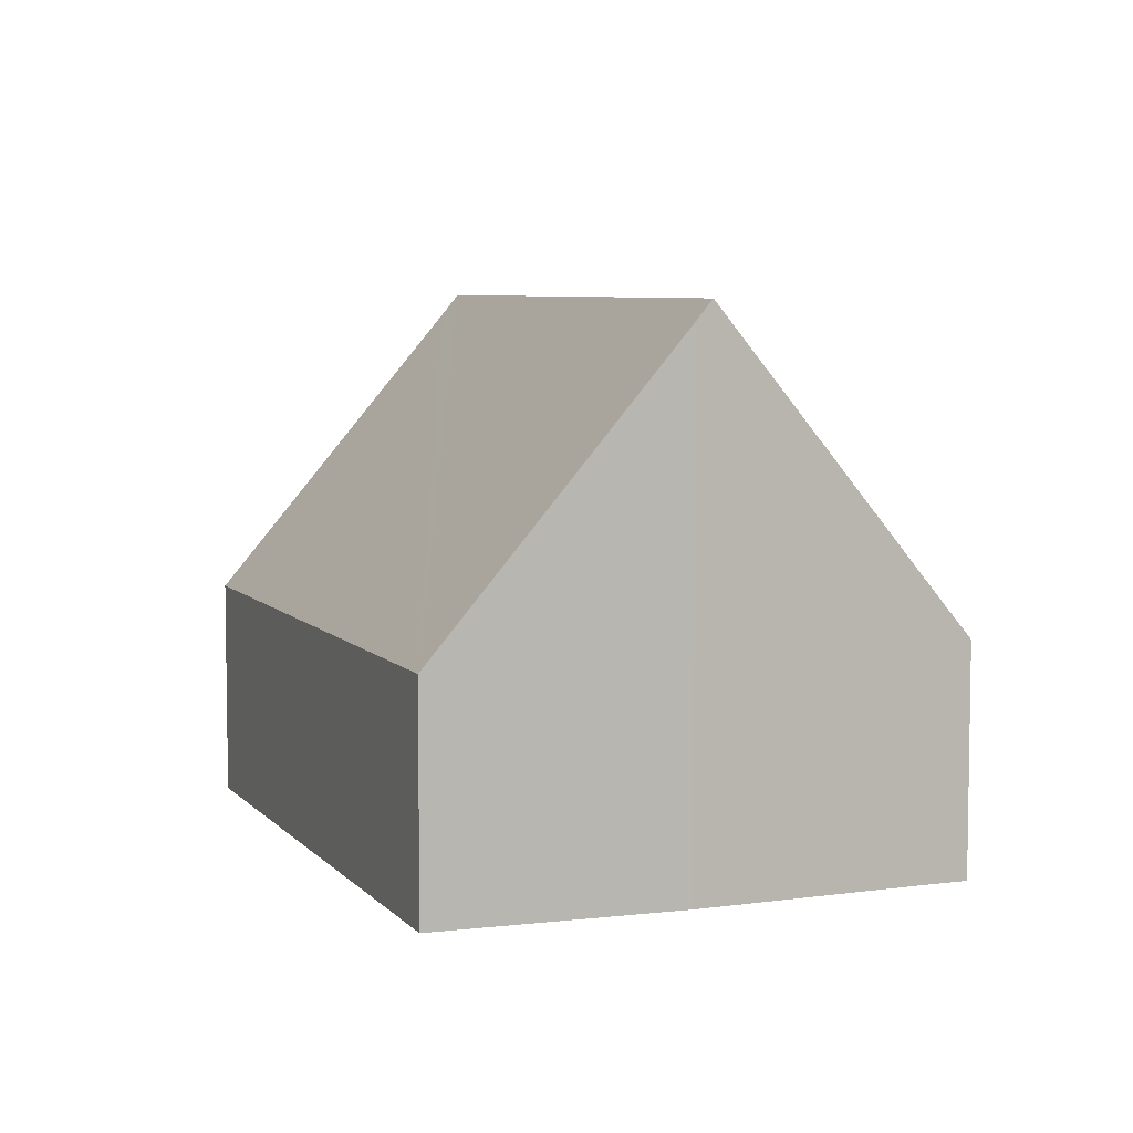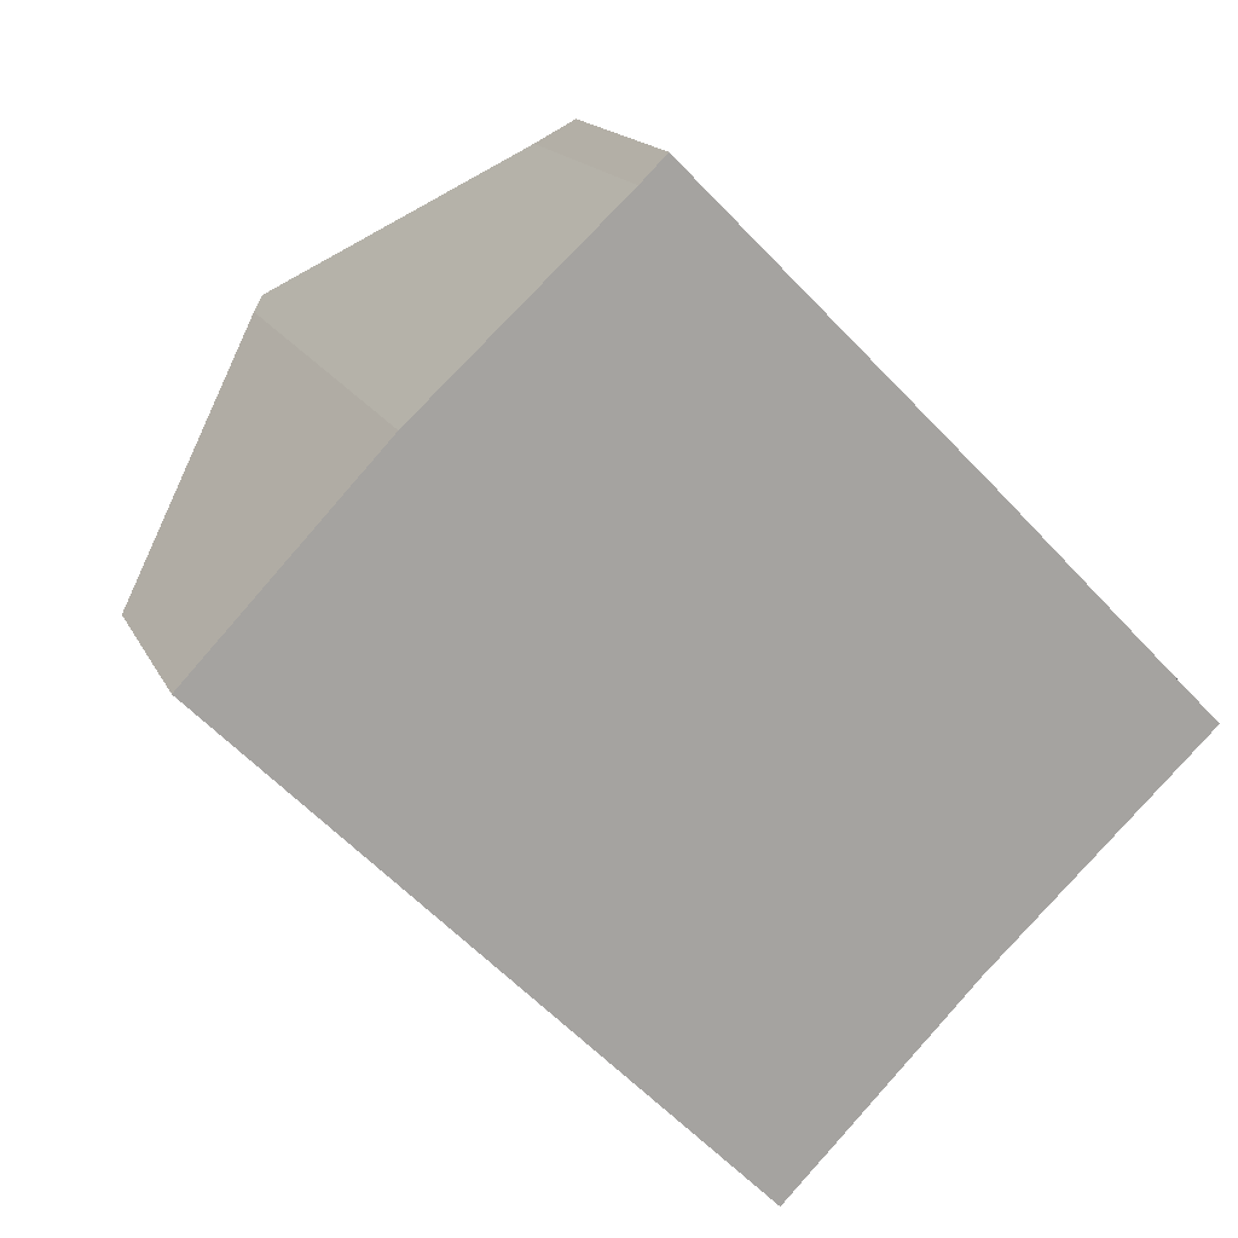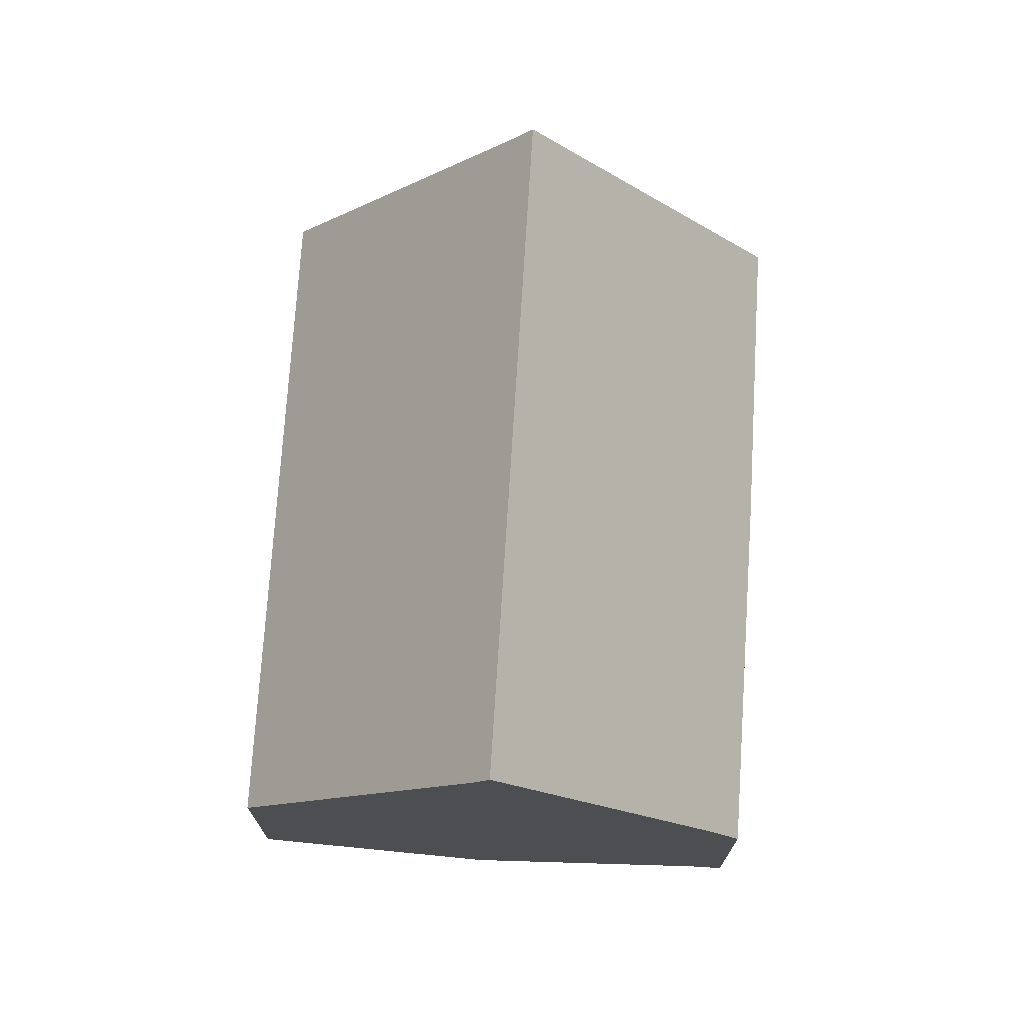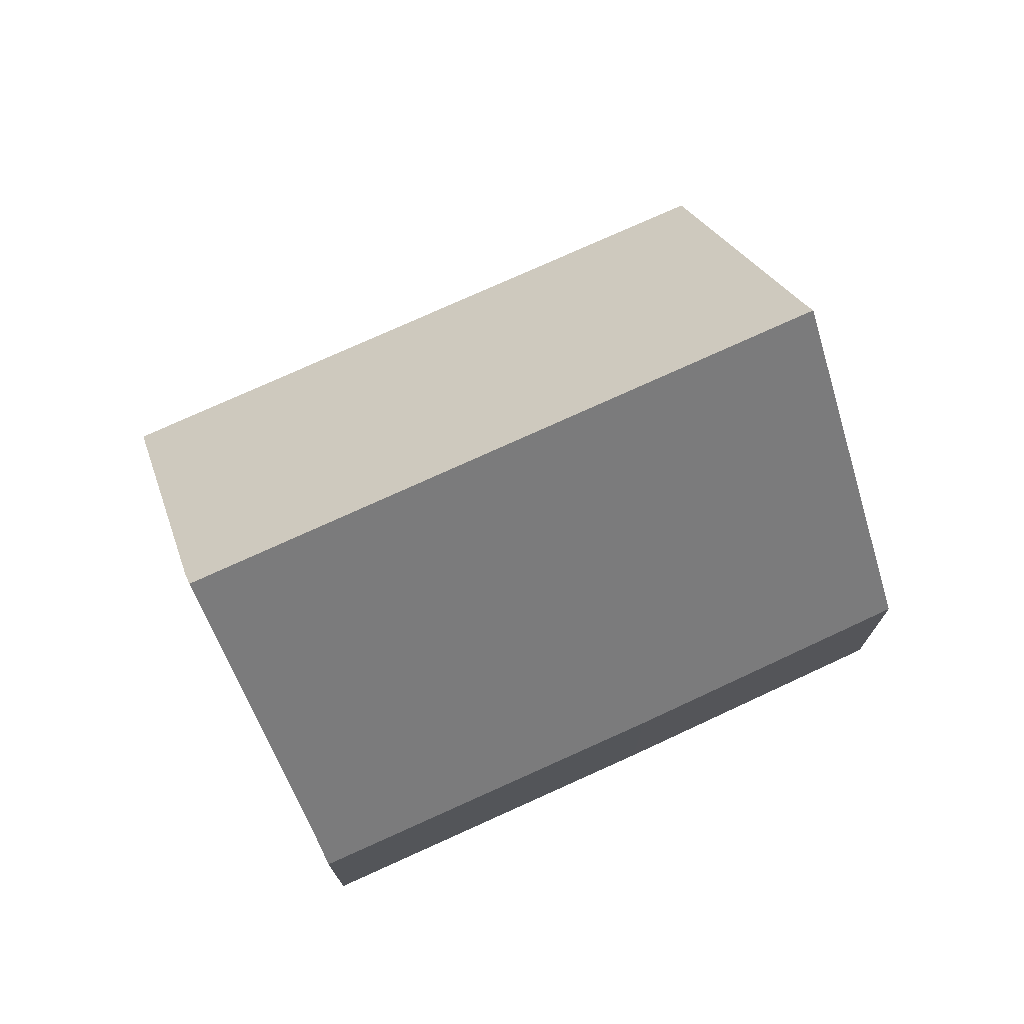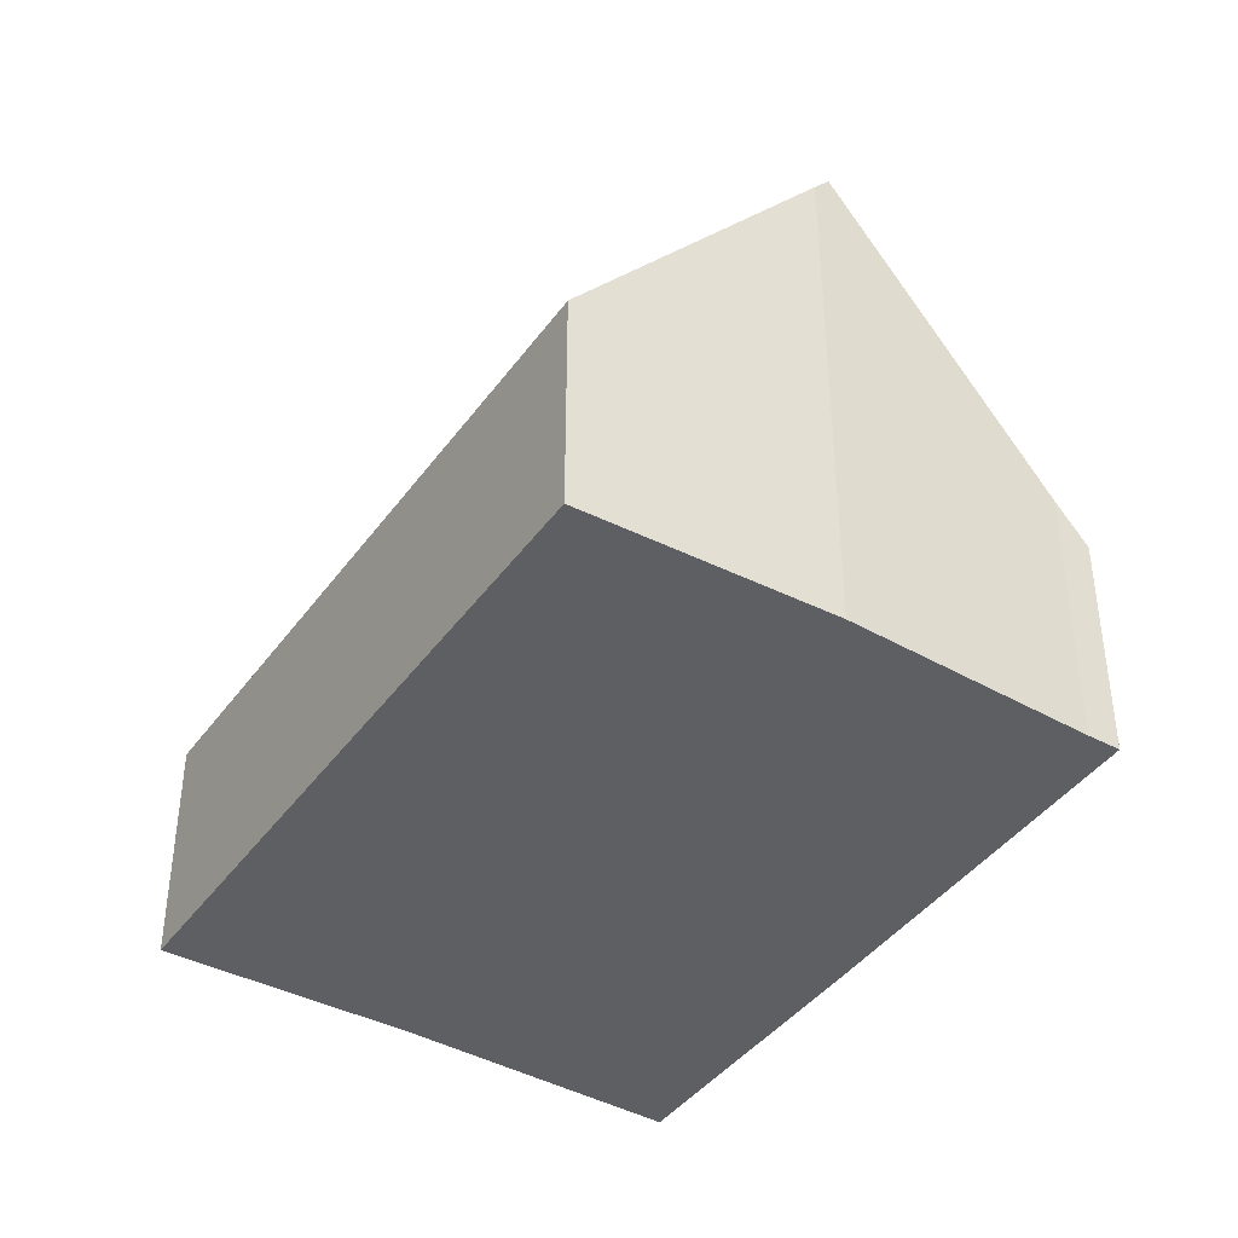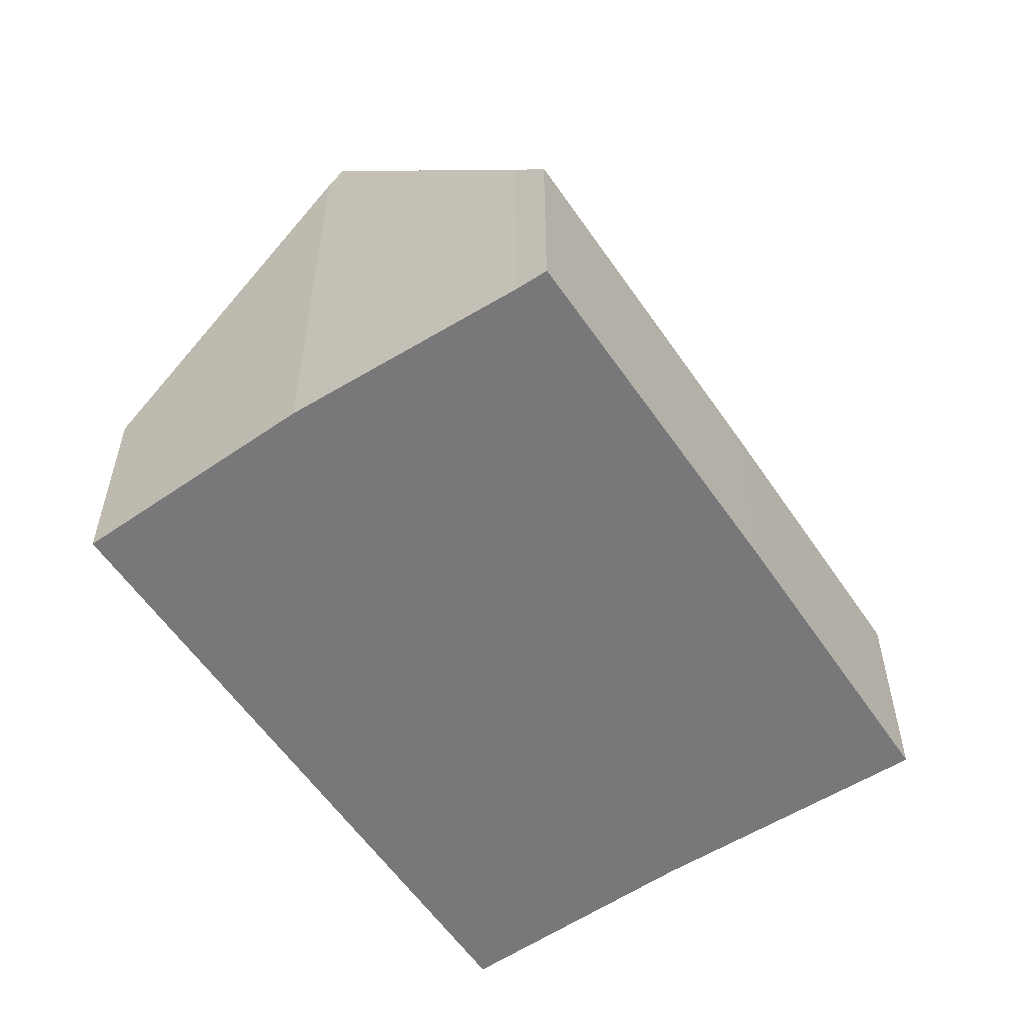
<metadata>
{"format":"obj","ext":"obj","renderer":"f3d","projection":"perspective","resolution":1024,"background":"white","views":[{"elev":6.3,"azim":-66.0,"up":"+Y"},{"elev":15.8,"azim":-18.2,"up":"+Z"},{"elev":73.3,"azim":-41.1,"up":"+Y"},{"elev":74.9,"azim":20.7,"up":"+Y"},{"elev":-41.7,"azim":-77.5,"up":"+Y"},{"elev":-57.6,"azim":-10.9,"up":"+Y"}]}
</metadata>
<code>
v  10.63 3.684 1.789
v  5.848 4.362 5.805
v  6.235 3.722 6.188
v  13.9 3.719 -1.556
v  14.13 3.722 -1.786
v  10.95 8.867 -4.8
v  3.037 8.867 3.2
v  0 3.681 2.254e-16
v  10.74 8.523 -5.002
v  7.882 3.688 -7.957
v  2.838 8.547 3.015
v  6.235 -3.789e-16 6.188
v  10.63 -1.095e-16 1.789
v  13.9 9.528e-17 -1.556
v  14.13 1.094e-16 -1.786
v  10.74 3.063e-16 -5.002
v  10.95 2.939e-16 -4.8
v  7.882 4.872e-16 -7.957
v  0 0 0
v  2.838 -1.846e-16 3.015
v  5.848 -3.555e-16 5.805
v  3.037 -1.959e-16 3.2
g defaultobject
f 1 2 3
f 2 1 4
f 2 4 5
f 2 5 6
f 2 6 7
f 8 9 10
f 9 8 6
f 6 8 7
f 7 8 11
f 12 1 3
f 1 12 13
f 1 13 4
f 4 13 14
f 4 14 5
f 5 14 15
f 5 9 6
f 9 5 15
f 9 15 16
f 16 15 17
f 16 10 9
f 10 16 18
f 18 8 10
f 8 18 19
f 8 20 11
f 20 8 19
f 21 3 2
f 3 21 12
f 11 2 7
f 2 11 20
f 2 20 21
f 21 20 22
f 14 17 15
f 17 14 13
f 17 13 16
f 16 13 18
f 18 13 12
f 18 12 19
f 19 12 21
f 19 21 22
f 19 22 20

</code>
